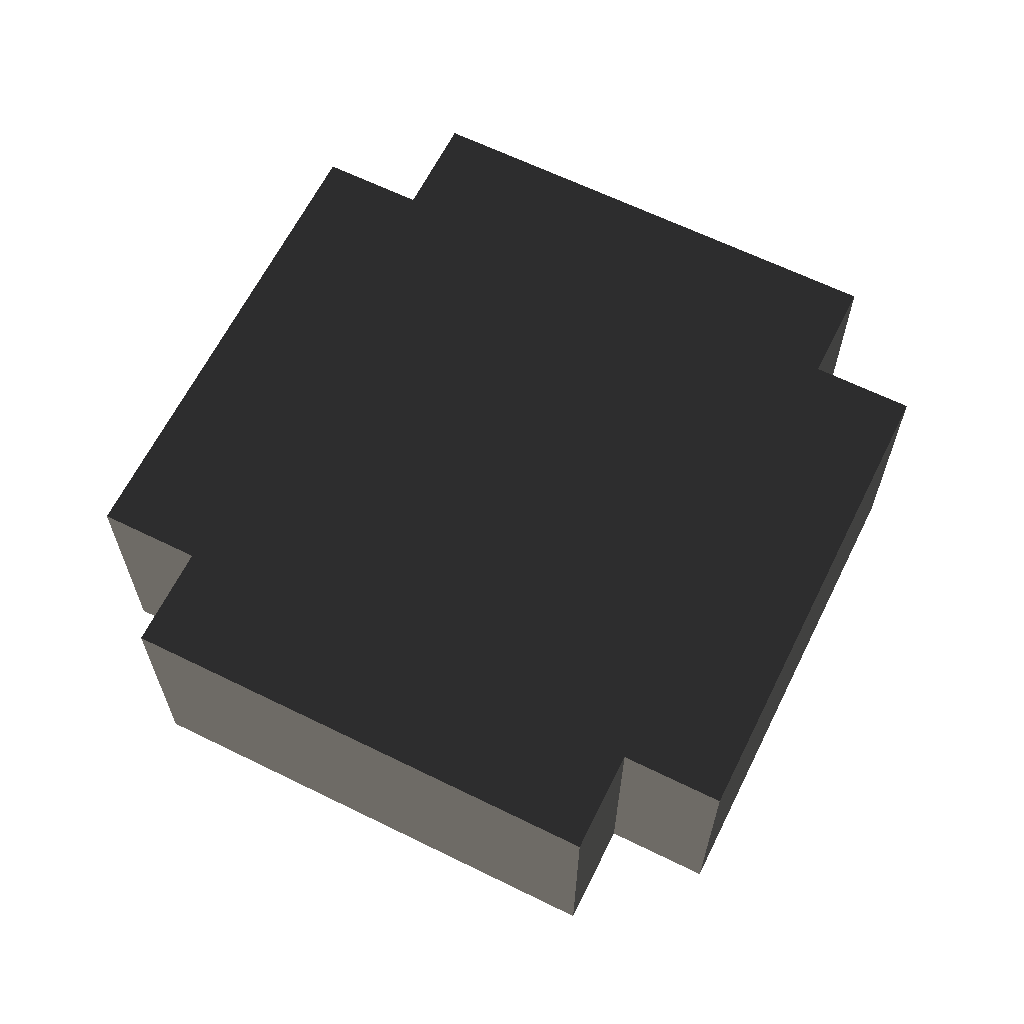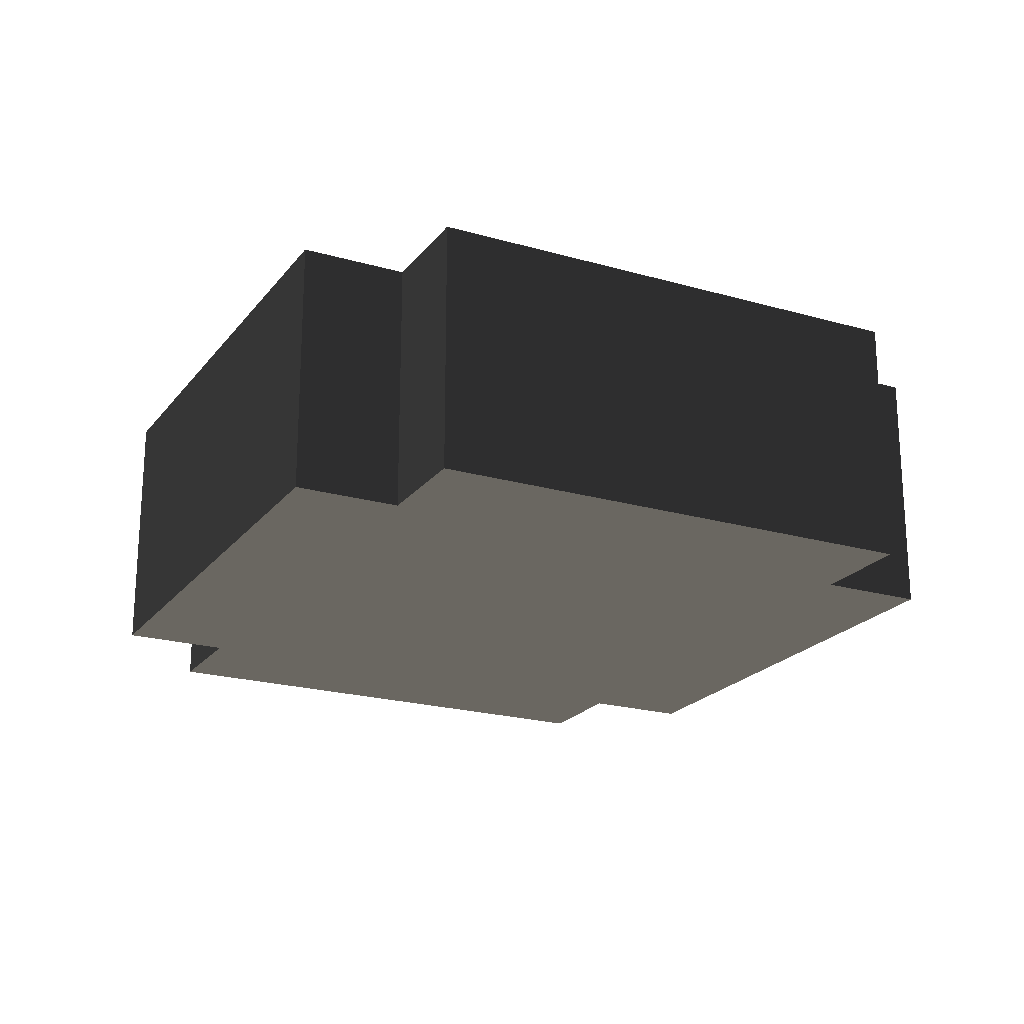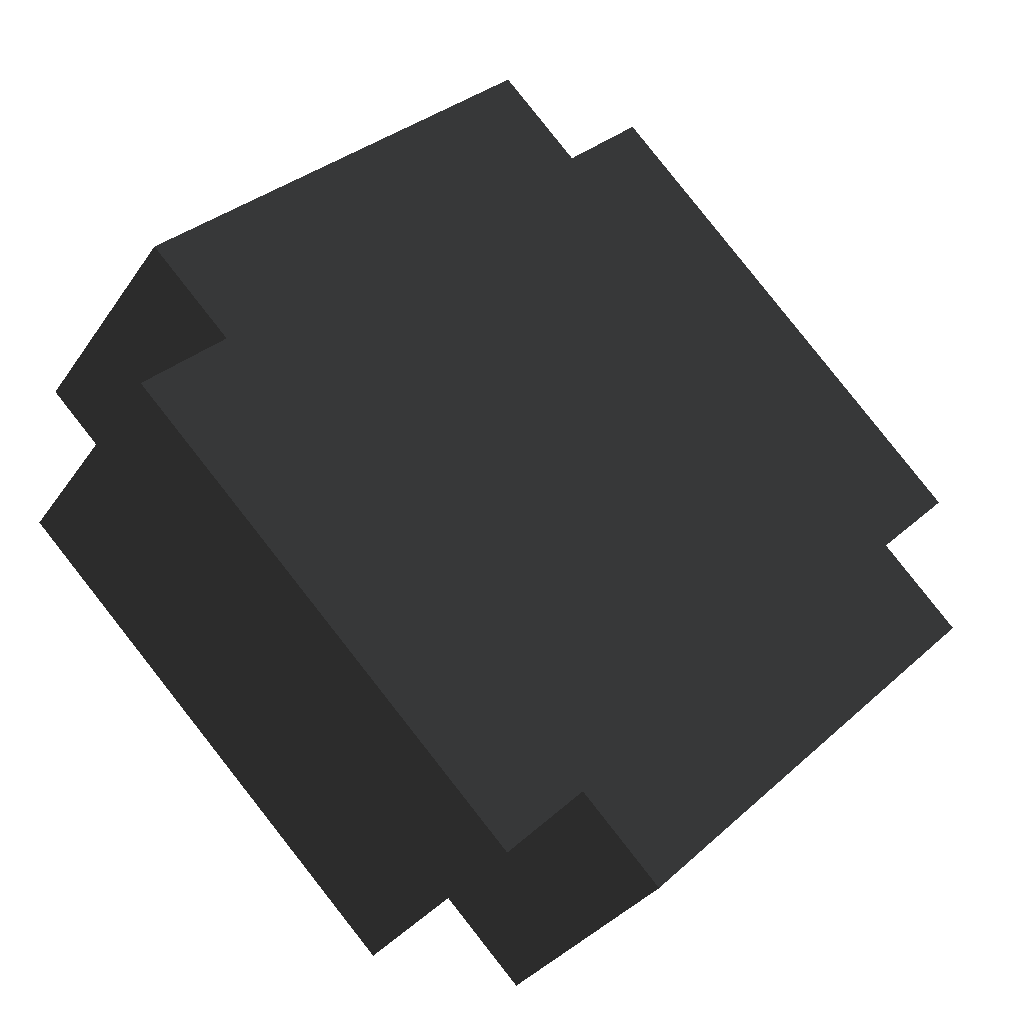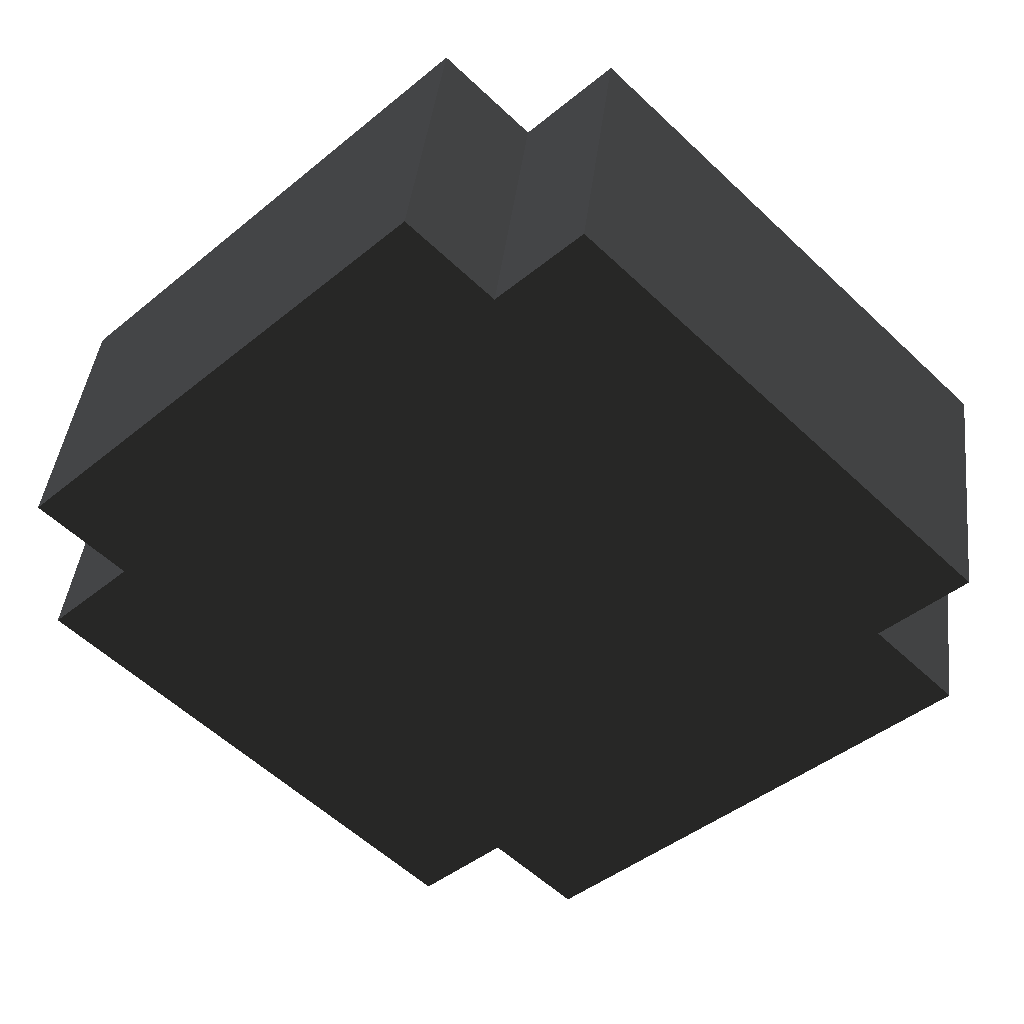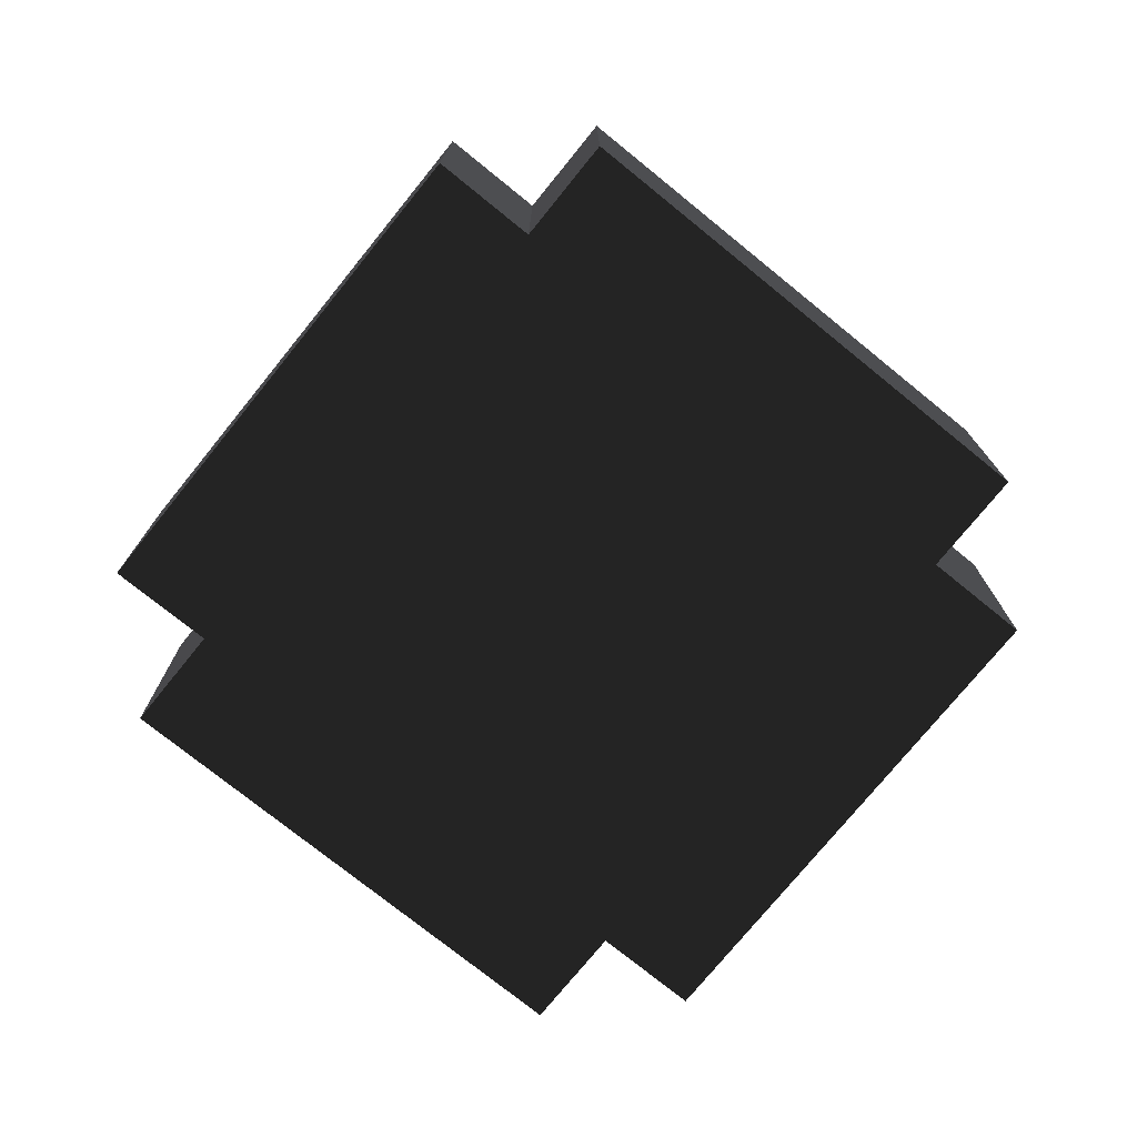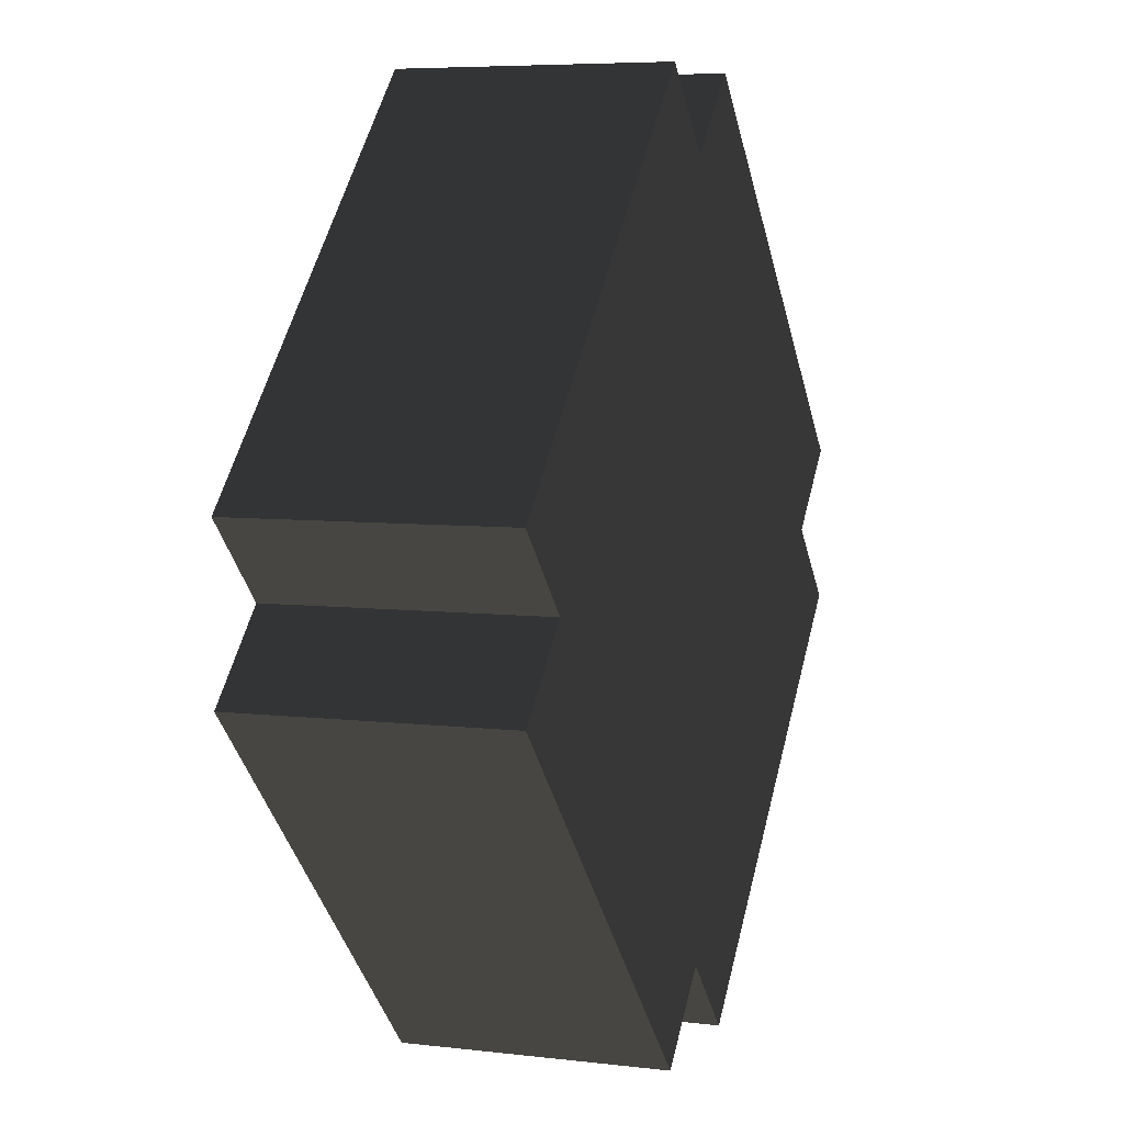
<metadata>
{"format":"obj","ext":"obj","renderer":"f3d","projection":"perspective","resolution":1024,"background":"white","views":[{"elev":63.8,"azim":-18.6,"up":"+Y"},{"elev":-21.4,"azim":-72.0,"up":"+Y"},{"elev":-32.7,"azim":151.1,"up":"+Z"},{"elev":42.4,"azim":-173.3,"up":"+Z"},{"elev":-75.2,"azim":6.0,"up":"+Y"},{"elev":6.3,"azim":-70.3,"up":"+Z"}]}
</metadata>
<code>
v 0.853 -0.5 0.147
v -0.853 -0.5 -0.147
v 0.147 -0.5 0.853
v -0.147 -0.5 -0.853
v -0.147 -0.5 0.853
v -0.706 -0.5 0
v -0.853 -0.5 0.147
v 0 -0.5 0.706
v 0.147 -0.5 -0.853
v 0.706 -0.5 0
v 0.853 -0.5 -0.147
v 0 -0.5 -0.706
v 0.853 0 0.147
v -0.853 0 -0.147
v -0.147 0 -0.853
v 0.147 0 0.853
v -0.147 0 0.853
v -0.706 0 0
v 0 0 0.706
v -0.853 0 0.147
v 0.147 0 -0.853
v 0.706 0 0
v 0 0 -0.706
v 0.853 0 -0.147
g 1
f 7 5 20
f 17 20 5
f 16 3 13
f 1 13 3
g 2
f 15 4 14
f 2 14 4
f 11 9 24
f 21 24 9
g 3
f 3 2 1
f 4 1 2
f 7 6 5
f 8 5 6
f 11 10 9
f 12 9 10
g 4
f 15 14 13
f 16 13 14
f 19 18 17
f 20 17 18
f 23 22 21
f 24 21 22
g 5
f 6 7 18
f 20 18 7
f 14 2 18
f 6 18 2
f 13 1 22
f 10 22 1
f 10 11 22
f 24 22 11
g 6
f 17 5 19
f 8 19 5
f 8 3 19
f 16 19 3
f 12 4 23
f 15 23 4
f 21 9 23
f 12 23 9

</code>
